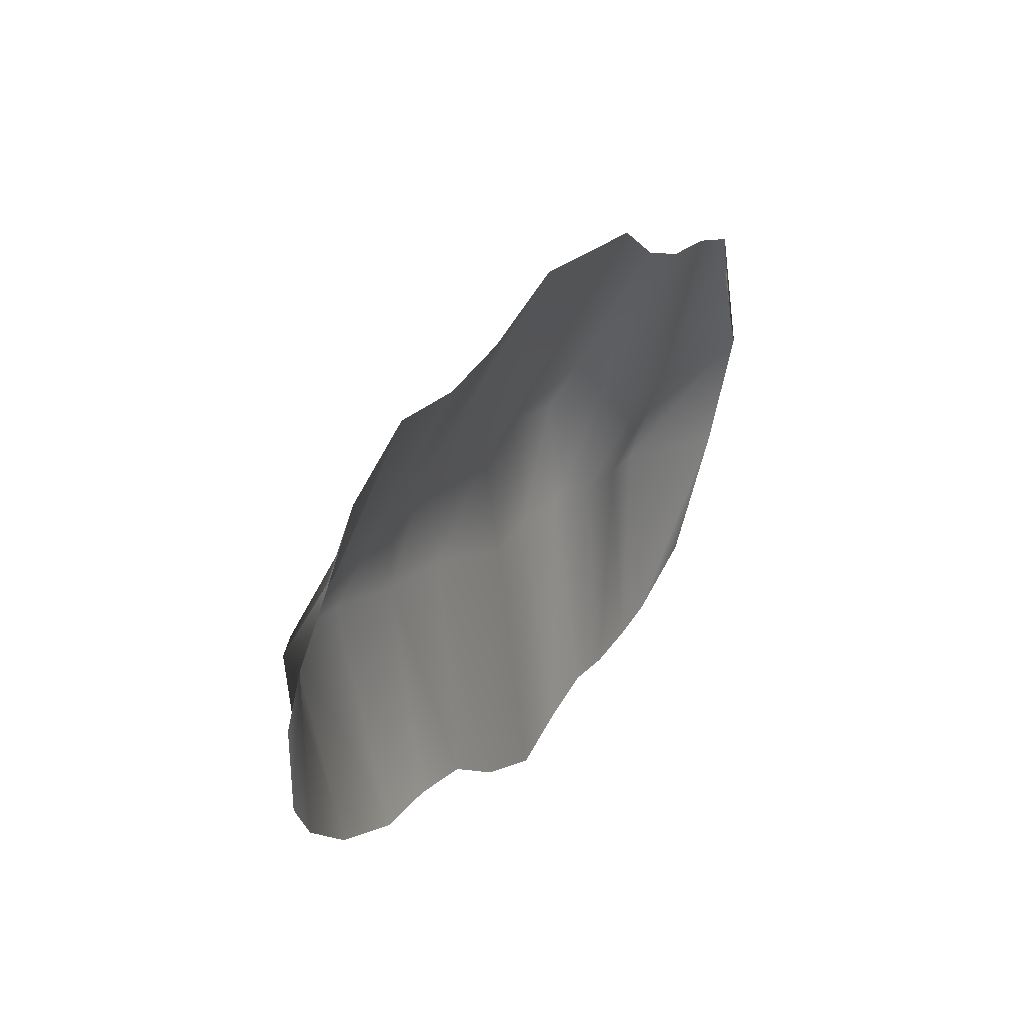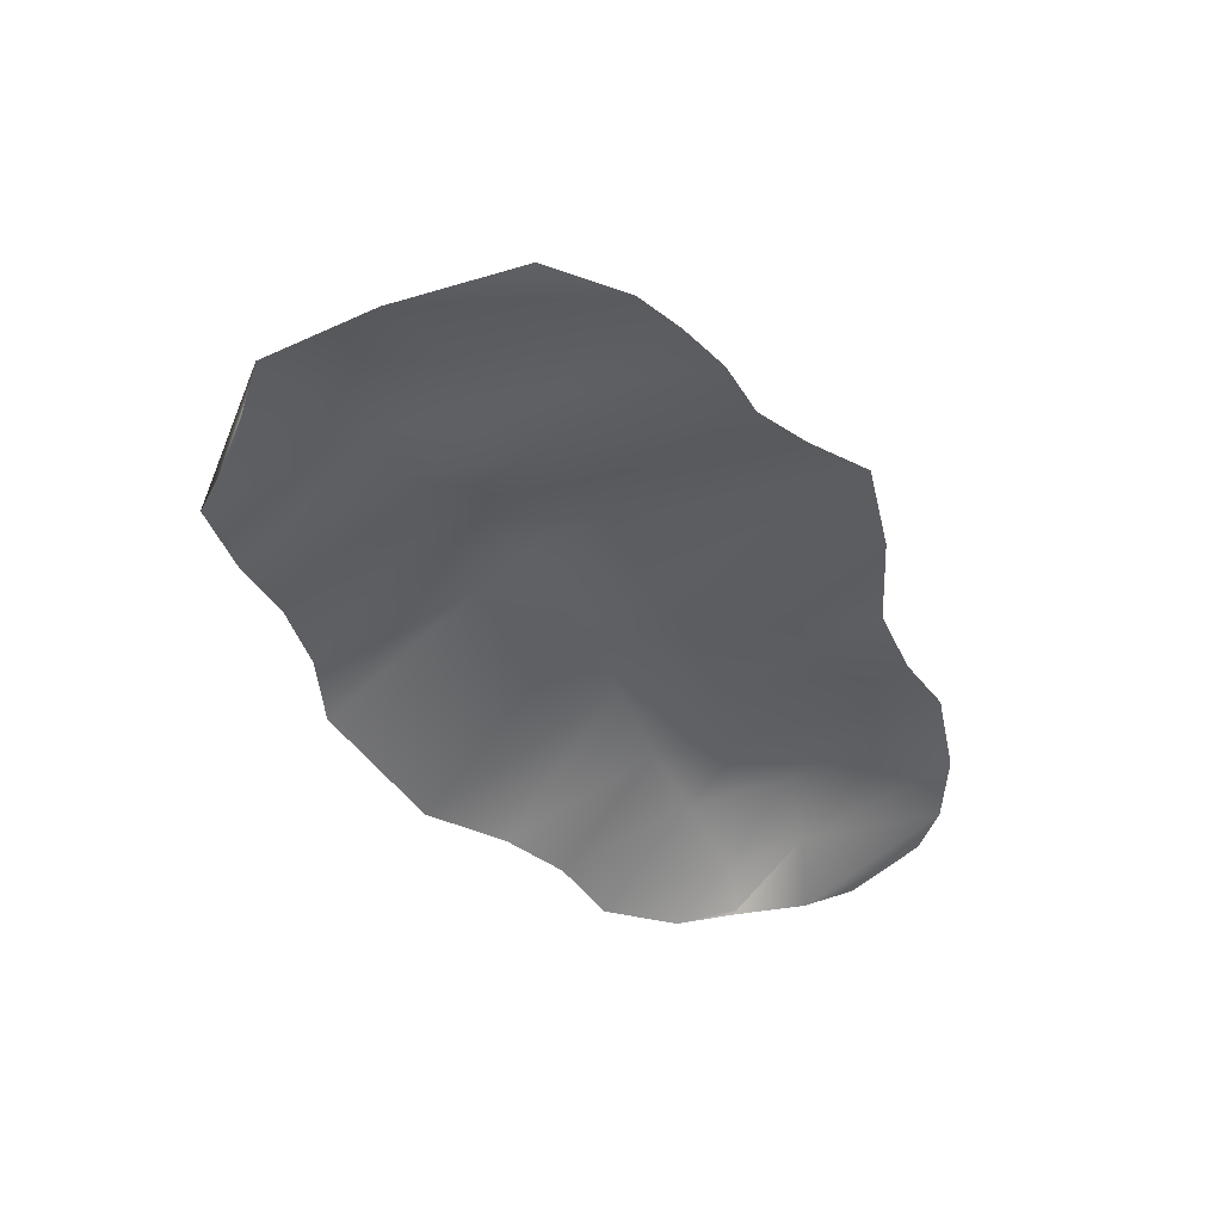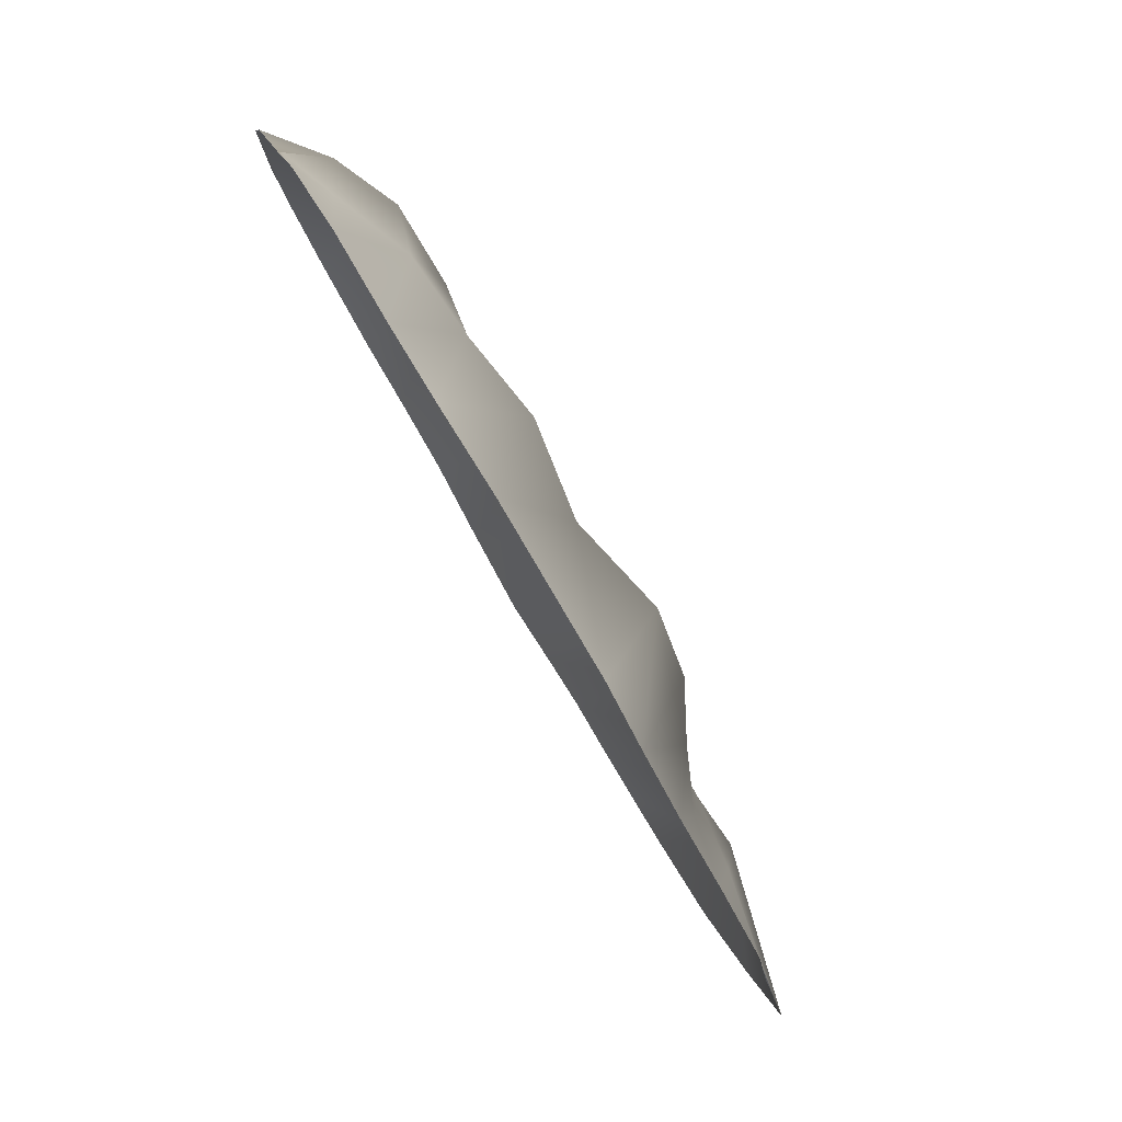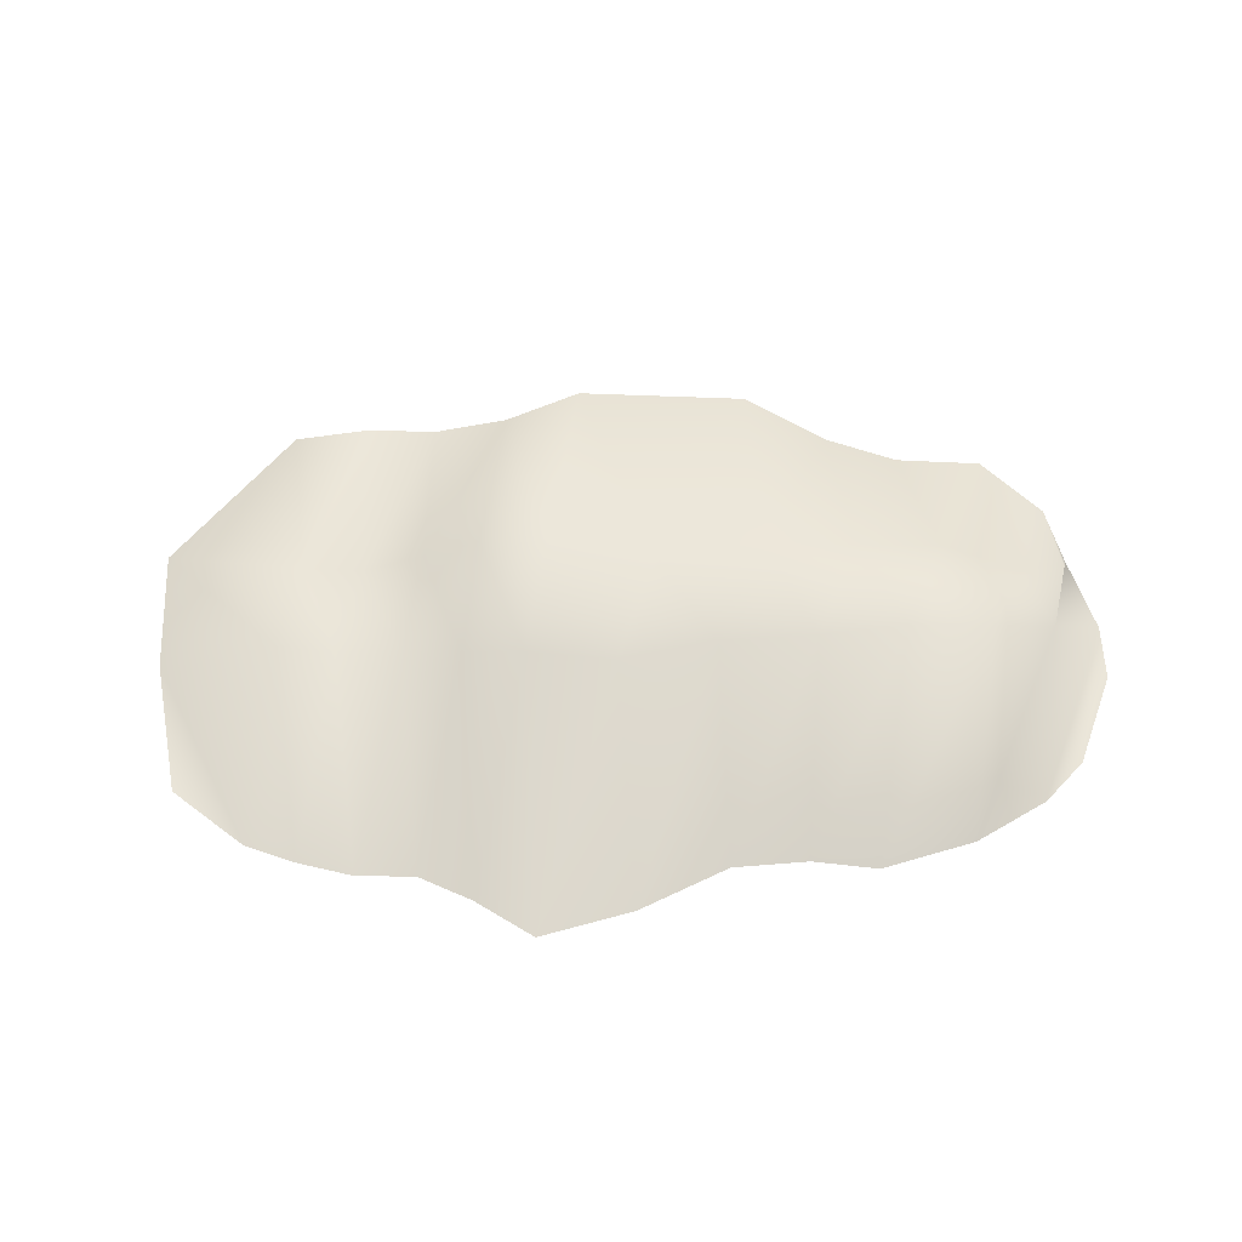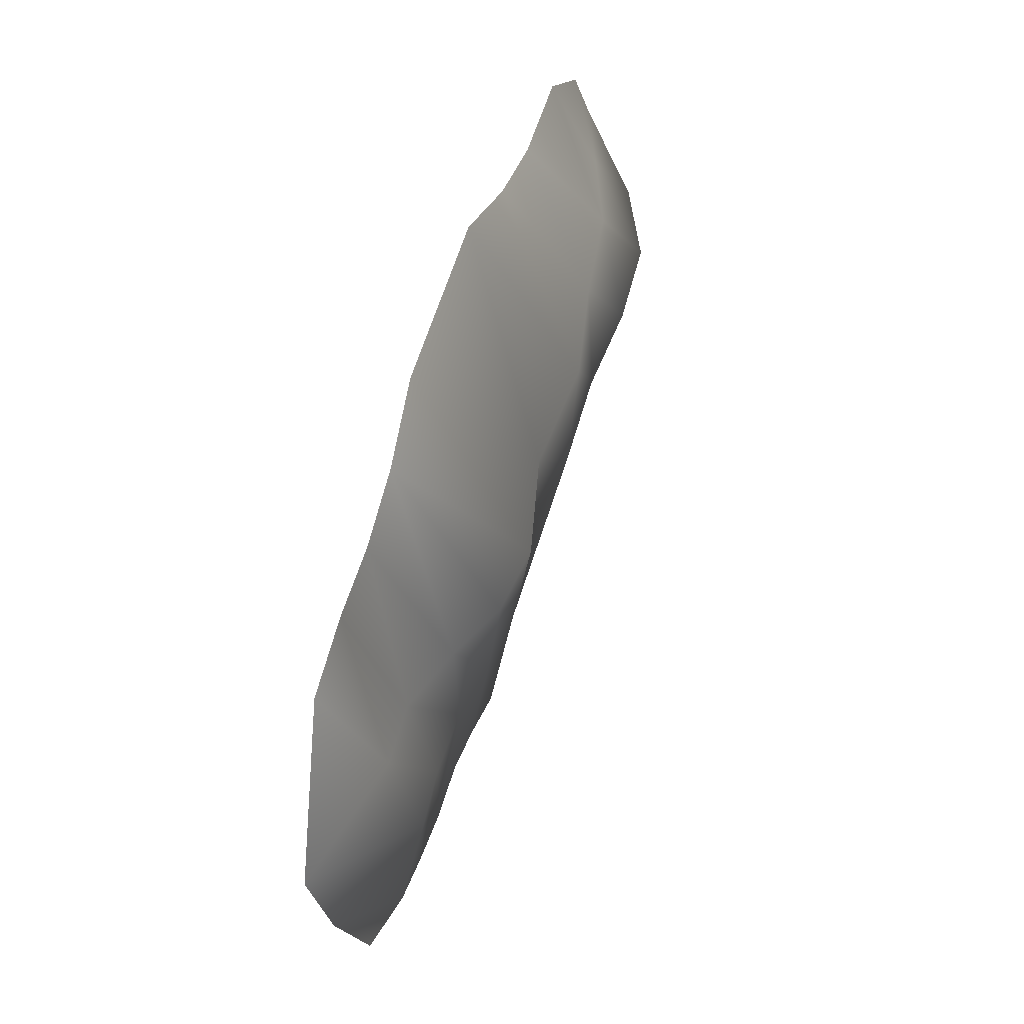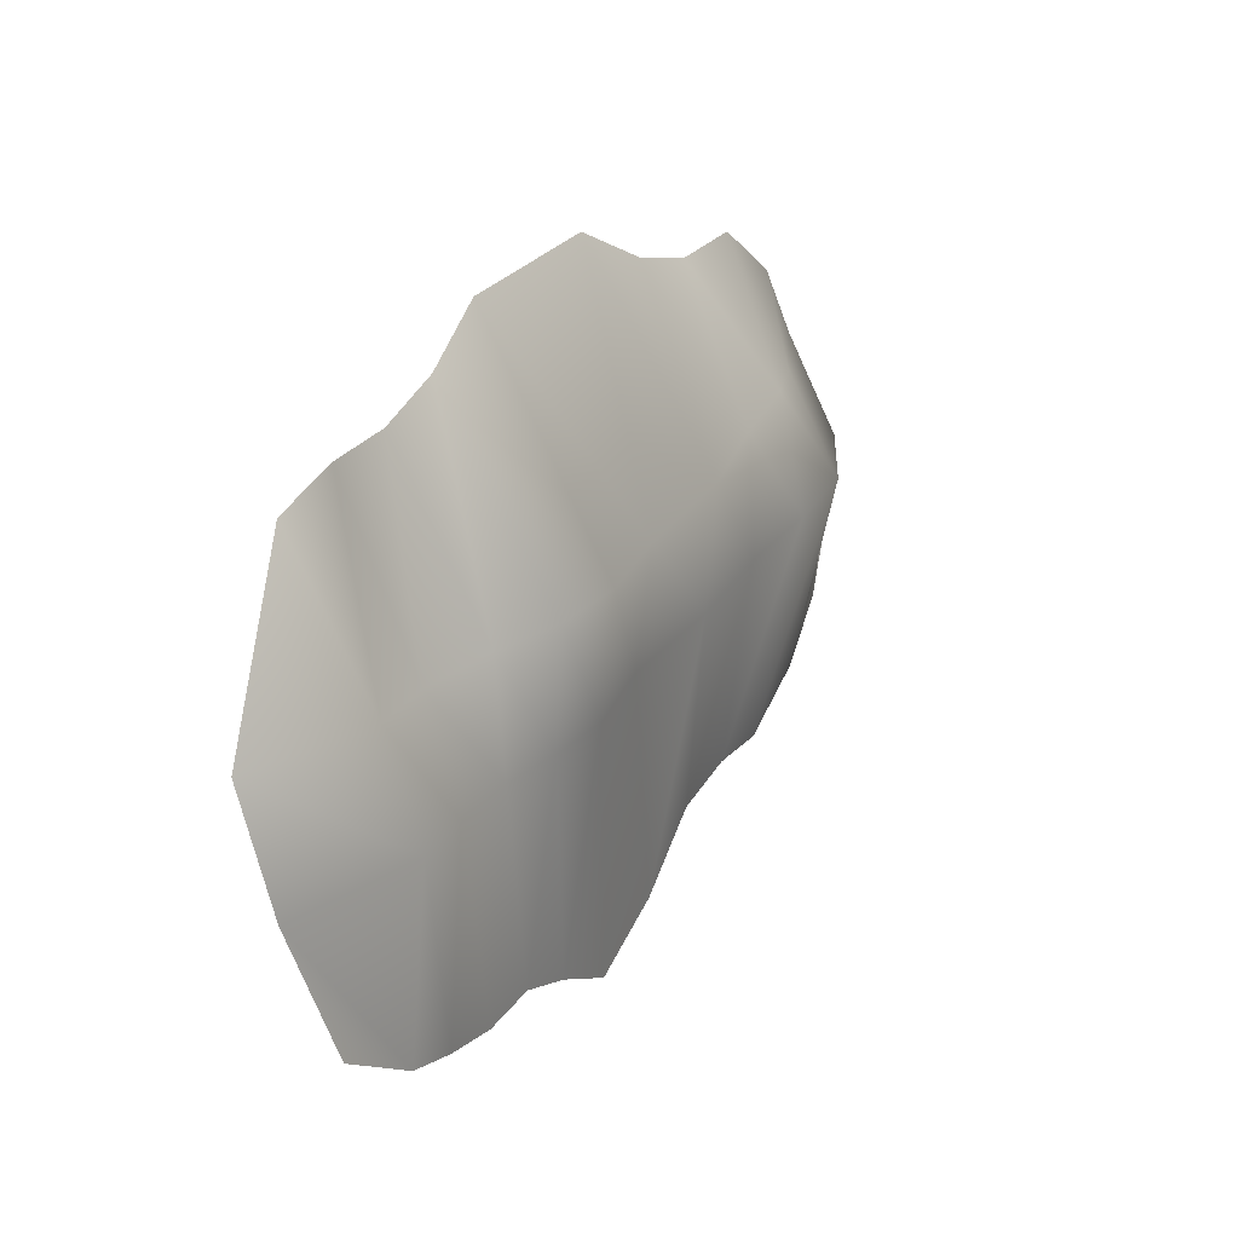
<metadata>
{"format":"obj","ext":"obj","renderer":"f3d","projection":"perspective","resolution":1024,"background":"white","views":[{"elev":41.2,"azim":-60.8,"up":"+Z"},{"elev":-44.0,"azim":139.4,"up":"+Y"},{"elev":79.3,"azim":58.9,"up":"+Z"},{"elev":60.4,"azim":-159.8,"up":"+Y"},{"elev":41.5,"azim":108.6,"up":"+Z"},{"elev":6.7,"azim":121.1,"up":"+Z"}]}
</metadata>
<code>
v -54.8 -5.297 15.3
v -52.2 -5.433 21.53
v -54.8 -5.027 3.427
v -52.2 -4.886 -2.8
v 35.67 1.302 -17.55
v 49.21 -4.455 -21.82
v 30.3 -4.058 -39.32
v 40.69 -4.133 -36.01
v 29.1 0.7104 -15.48
v 24.04 -4.06 -39.21
v 21.84 0.8479 -13.16
v 17.37 -4.078 -38.43
v 15.14 2.189 -11.21
v 10.78 -4.131 -36.09
v 3.881 -4.242 -36.53
v 8.245 2.92 -9.06
v -4.108 -4.378 -38.13
v -1.502 1.009 -5.442
v -13.36 -4.371 -31.42
v -11.86 3.246 -0.3234
v -21.4 -4.429 -22.96
v -22.32 3.193 4.375
v -29.47 -4.515 -19.15
v -31.54 4.334 8.412
v -37.04 -4.557 -17.3
v -40.77 3.983 12.03
v -47.26 0.2223 16.57
v -46.14 -4.714 -10.37
v 38.16 -1.479 -5.457
v 47.64 -5.192 13.15
v 54.8 -4.744 -8.04
v 50.13 -5.018 3.03
v 31.36 -1.834 -3.273
v 39.8 -5.243 17.53
v 24.46 1.258 -0.4883
v 31.96 -5.3 20.2
v 18.11 4.714 1.763
v 24.4 -5.362 24.94
v 10.53 5.841 4.381
v 17.36 -5.522 31.98
v -1.514 2.904 7.749
v -2.262 -5.823 38.5
v -12.57 4.279 13.28
v -13.7 -5.769 36.13
v -22.81 2.253 17.91
v -22.86 -5.771 36.23
v -32.02 1.189 21.94
v -32.61 -5.841 39.32
v -41.13 -2.592 24.17
v -41.77 -5.748 35.21
v -46.14 -5.61 29.1
v -46.23 -5.165 28.15
g def_surf_mat
f 1 2 3
f 2 4 3
f 5 6 7
f 6 8 7
f 9 5 10
f 5 7 10
f 11 9 12
f 9 10 12
f 13 11 14
f 11 12 14
f 14 15 13
f 15 16 13
f 15 17 16
f 17 18 16
f 17 19 18
f 19 20 18
f 19 21 20
f 21 22 20
f 21 23 22
f 23 24 22
f 23 25 24
f 25 26 24
f 27 26 28
f 26 25 28
f 2 27 4
f 27 28 4
f 29 30 31
f 30 32 31
f 29 31 5
f 31 6 5
f 33 34 29
f 34 30 29
f 33 29 9
f 29 5 9
f 35 36 33
f 36 34 33
f 35 33 11
f 33 9 11
f 37 38 35
f 38 36 35
f 37 35 13
f 35 11 13
f 13 16 37
f 16 39 37
f 37 39 38
f 39 40 38
f 16 18 39
f 18 41 39
f 39 41 40
f 41 42 40
f 18 20 41
f 20 43 41
f 41 43 42
f 43 44 42
f 20 22 43
f 22 45 43
f 43 45 44
f 45 46 44
f 22 24 45
f 24 47 45
f 45 47 46
f 47 48 46
f 24 26 47
f 26 49 47
f 47 49 48
f 49 50 48
f 51 50 52
f 50 49 52
f 52 49 27
f 49 26 27
f 2 51 27
f 51 52 27

</code>
